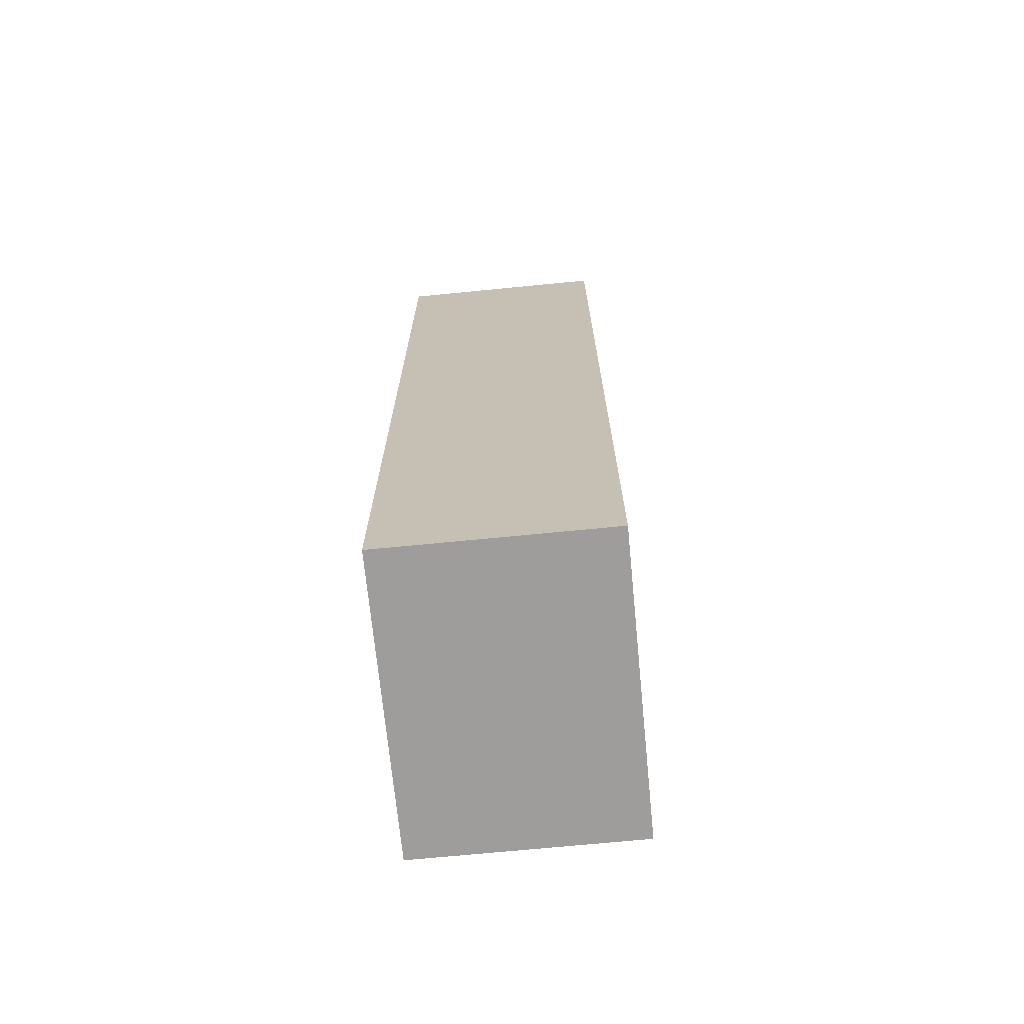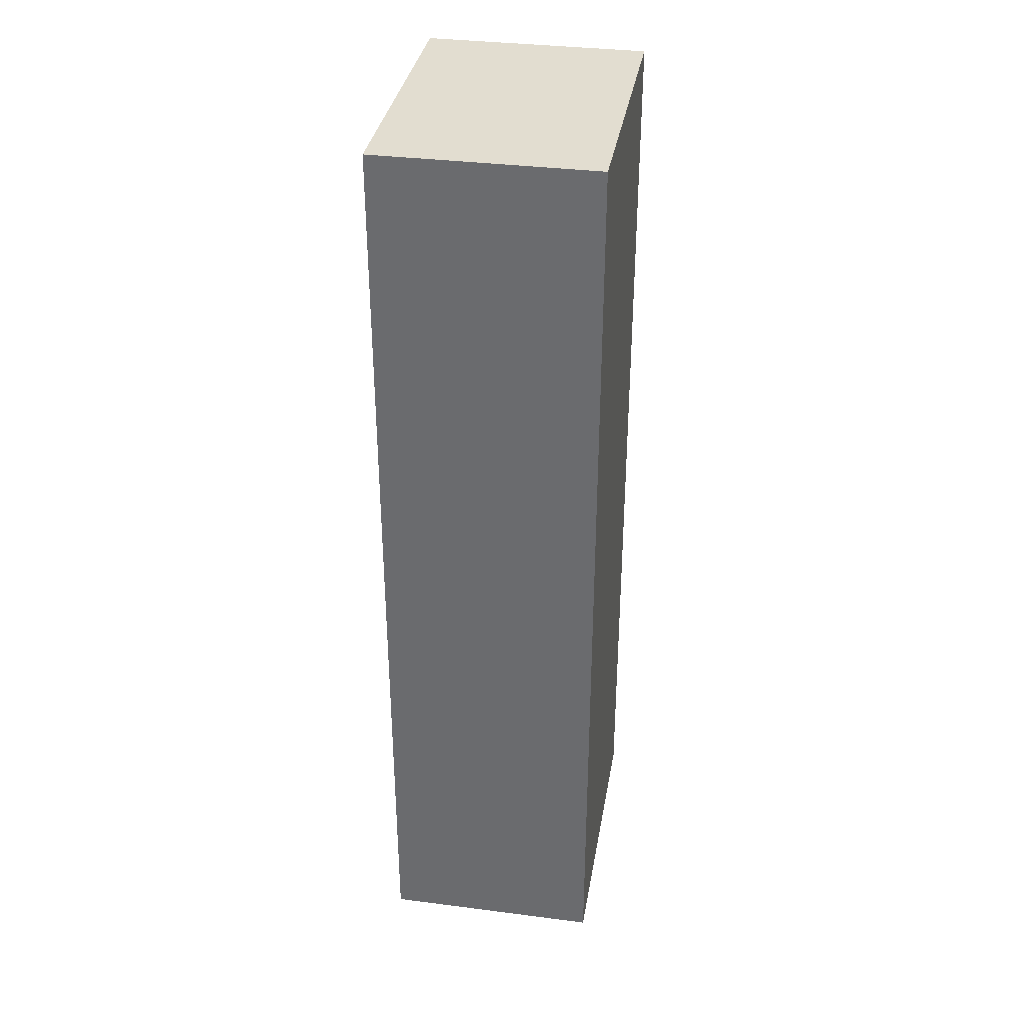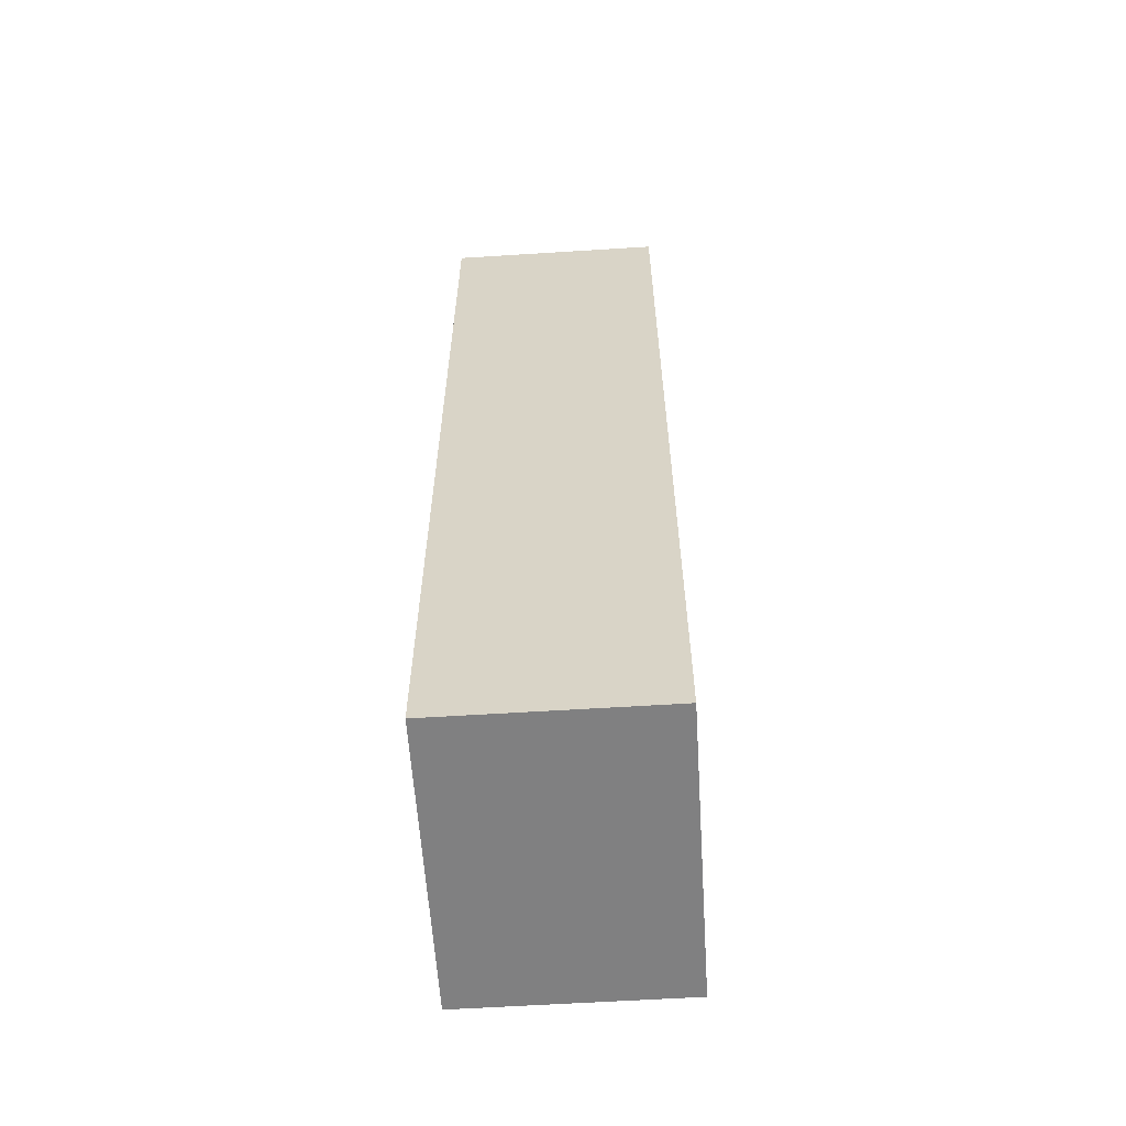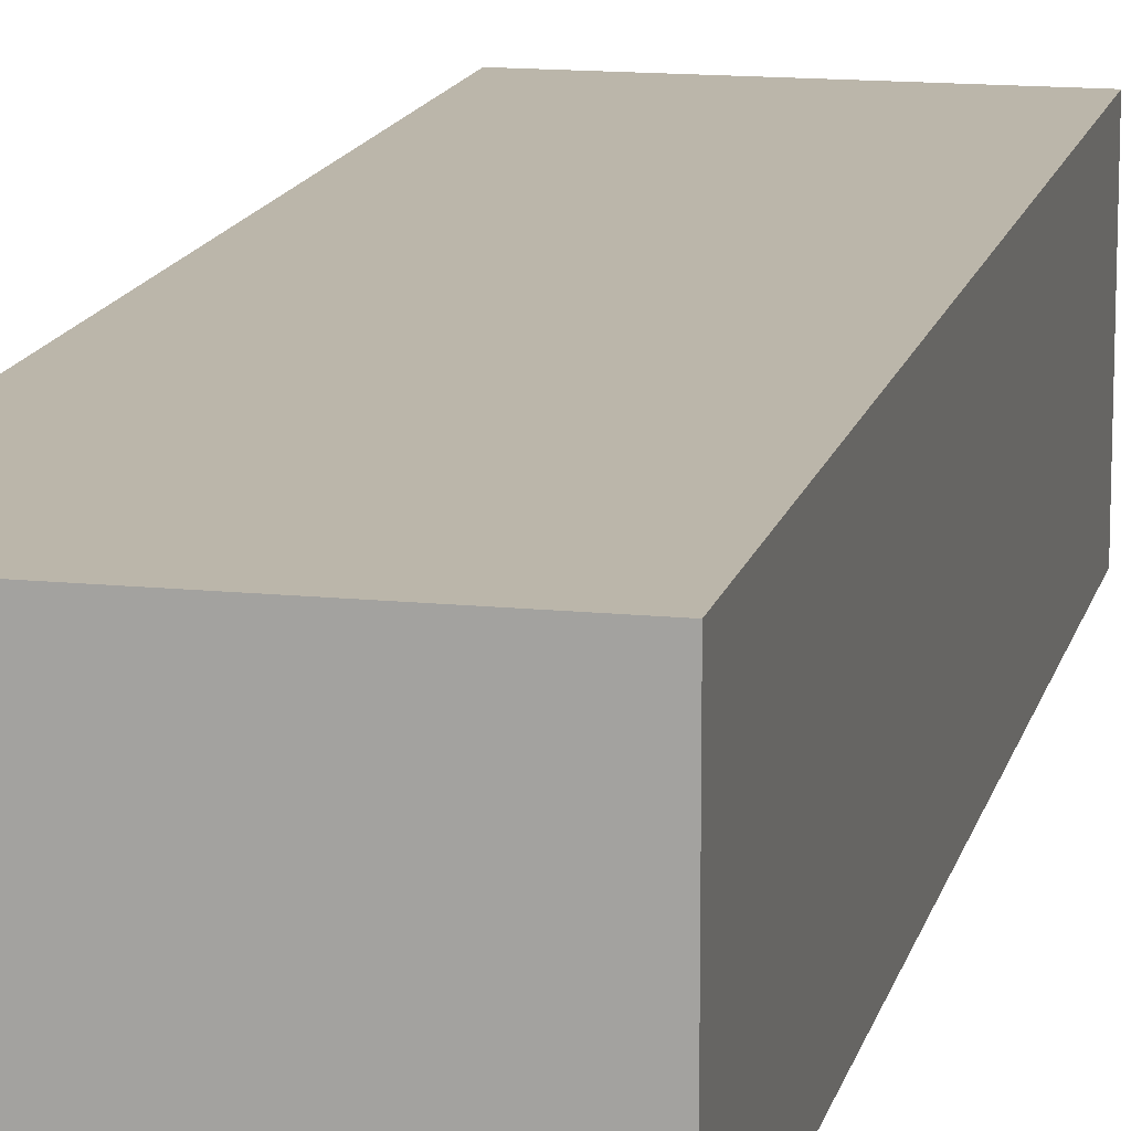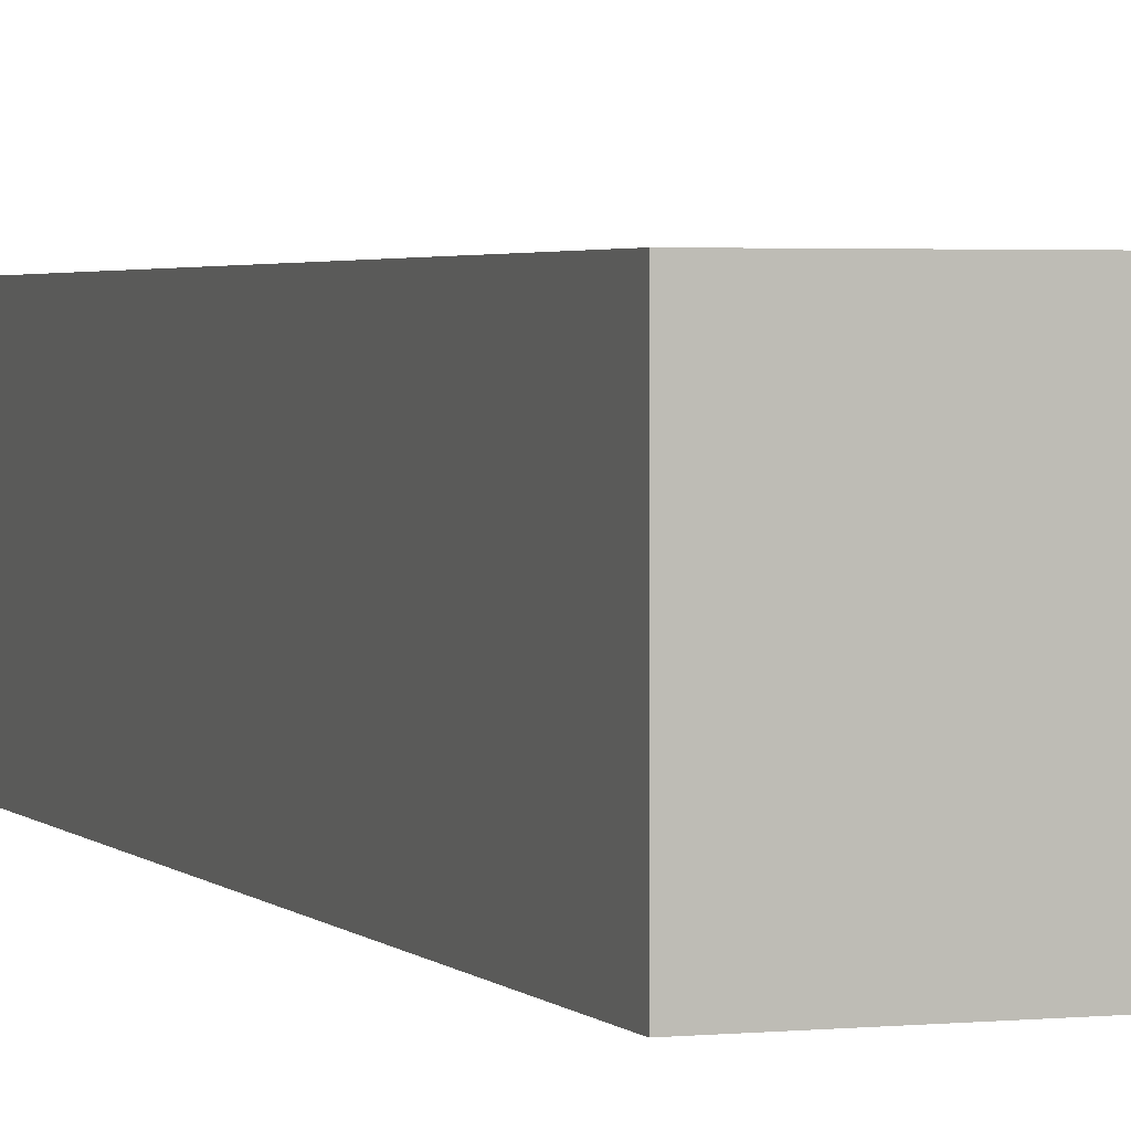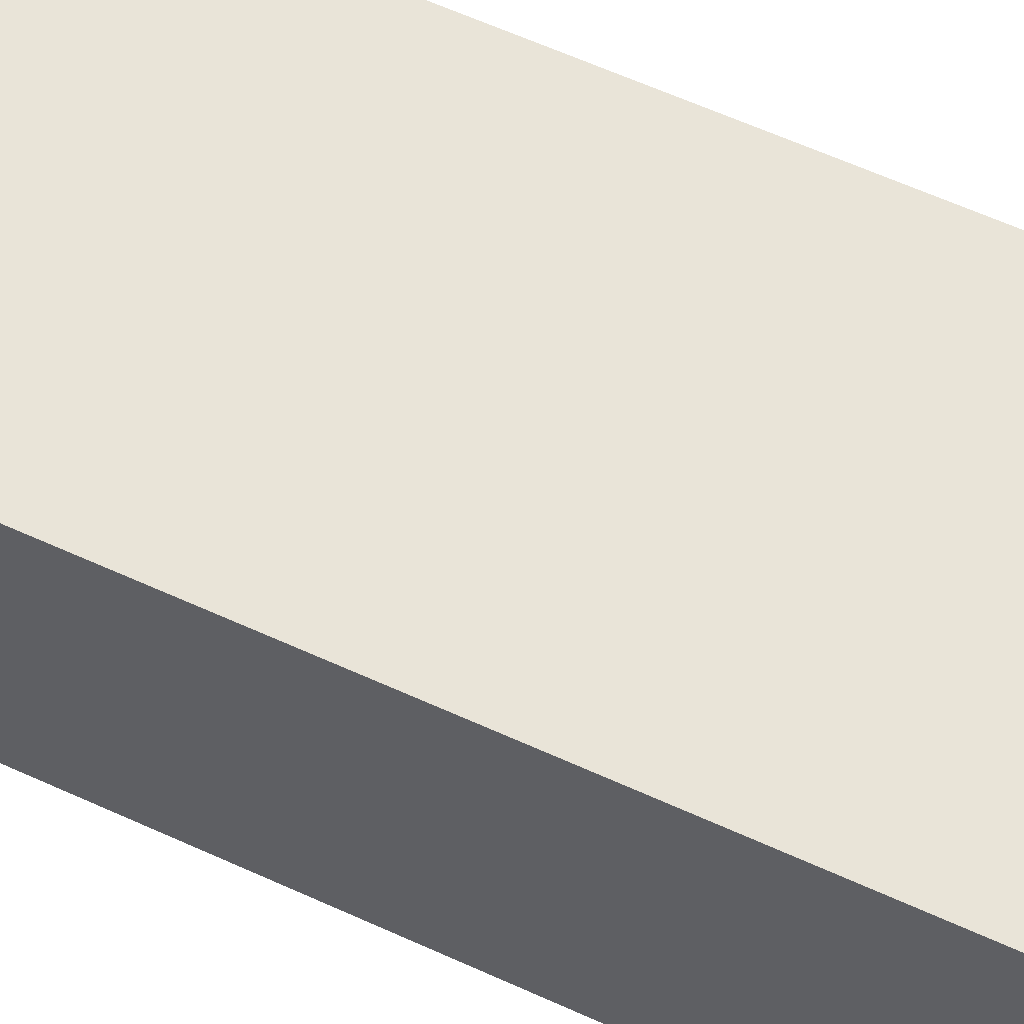
<metadata>
{"format":"obj","ext":"obj","renderer":"f3d","projection":"perspective","resolution":1024,"background":"white","views":[{"elev":-70.6,"azim":95.6,"up":"+Z"},{"elev":35.1,"azim":99.7,"up":"+Z"},{"elev":-60.1,"azim":-86.3,"up":"+Z"},{"elev":14.1,"azim":12.7,"up":"+Y"},{"elev":2.5,"azim":-19.7,"up":"+Y"},{"elev":59.8,"azim":-64.7,"up":"+Y"}]}
</metadata>
<code>
g Box001 Mesh Mesh Mesh Mesh Mesh
v -5.127 -2.469 -31.24
v -5.127 1.175 -31.24
v 4.567 1.175 -31.24
v 4.567 -2.469 -31.24
v -5.127 4.818 -31.24
v 4.567 4.818 -31.24
v -5.127 -2.469 0.4024
v 4.567 -2.469 0.4024
v 4.567 1.175 0.4024
v -5.127 1.175 0.4024
v 4.567 4.818 0.4024
v -5.127 4.818 0.4024
v 4.567 -2.469 -20.69
v -5.127 -2.469 -20.69
v 4.567 -2.469 -10.15
v -5.127 -2.469 -10.15
v 4.567 1.175 -20.69
v 4.567 4.818 -20.69
v 4.567 1.175 -10.15
v 4.567 4.818 -10.15
v -5.127 4.818 -20.69
v -5.127 4.818 -10.15
v -5.127 1.175 -20.69
v -5.127 1.175 -10.15
f 1 2 3
f 3 4 1
f 2 5 6
f 6 3 2
f 7 8 9
f 9 10 7
f 10 9 11
f 11 12 10
f 1 4 13
f 13 14 1
f 14 13 15
f 15 16 14
f 16 15 8
f 8 7 16
f 4 3 17
f 17 13 4
f 3 6 18
f 18 17 3
f 13 17 19
f 19 15 13
f 17 18 20
f 20 19 17
f 15 19 9
f 9 8 15
f 19 20 11
f 11 9 19
f 6 5 21
f 21 18 6
f 18 21 22
f 22 20 18
f 20 22 12
f 12 11 20
f 5 2 23
f 23 21 5
f 2 1 14
f 14 23 2
f 21 23 24
f 24 22 21
f 23 14 16
f 16 24 23
f 22 24 10
f 10 12 22
f 24 16 7
f 7 10 24

</code>
